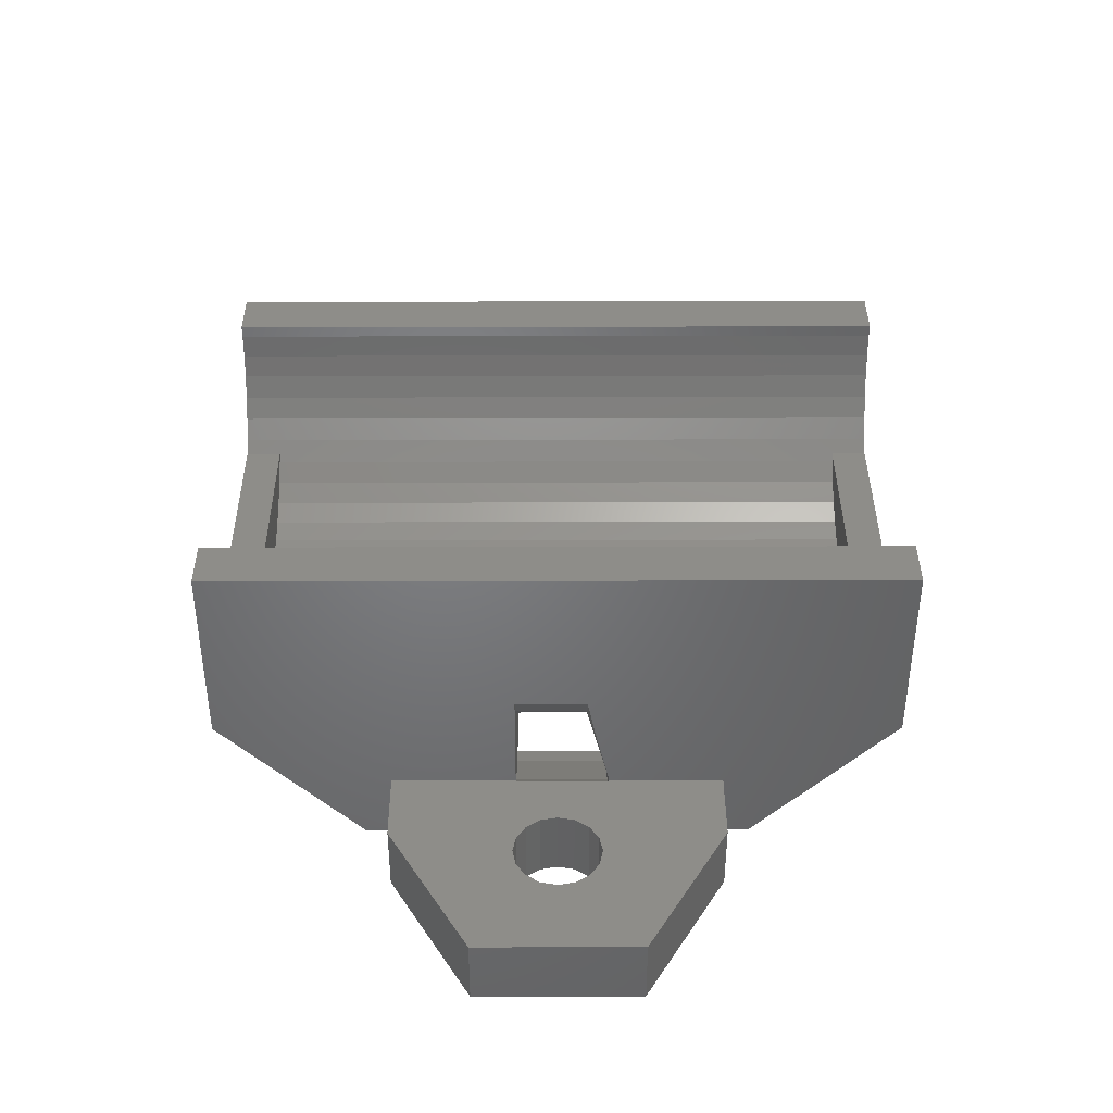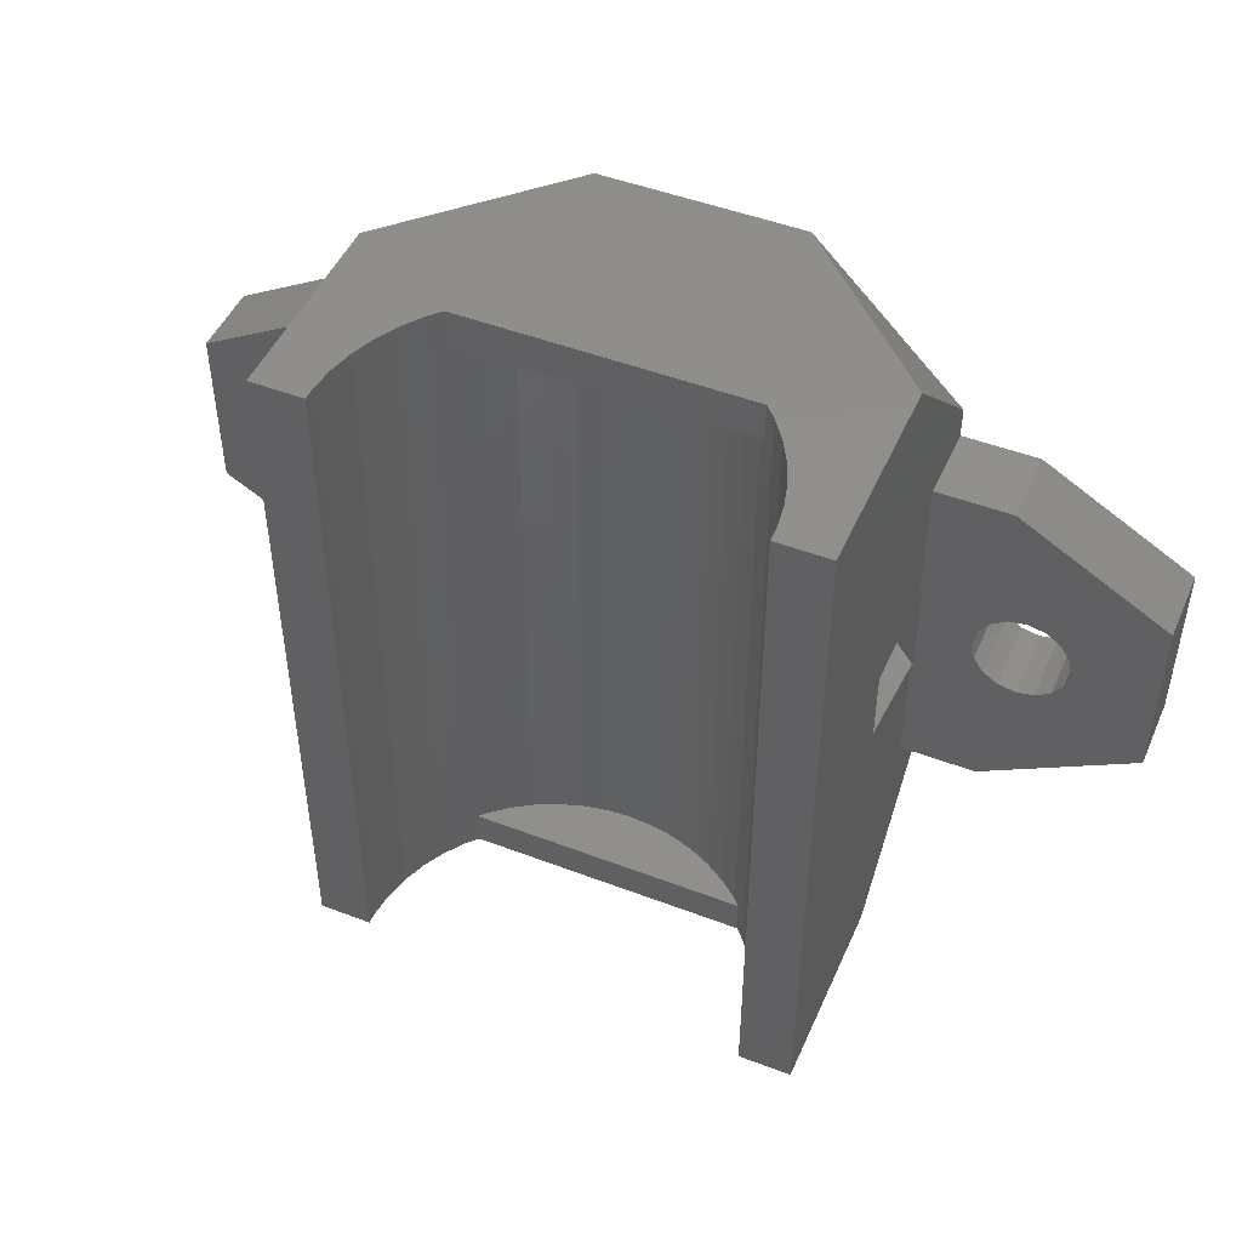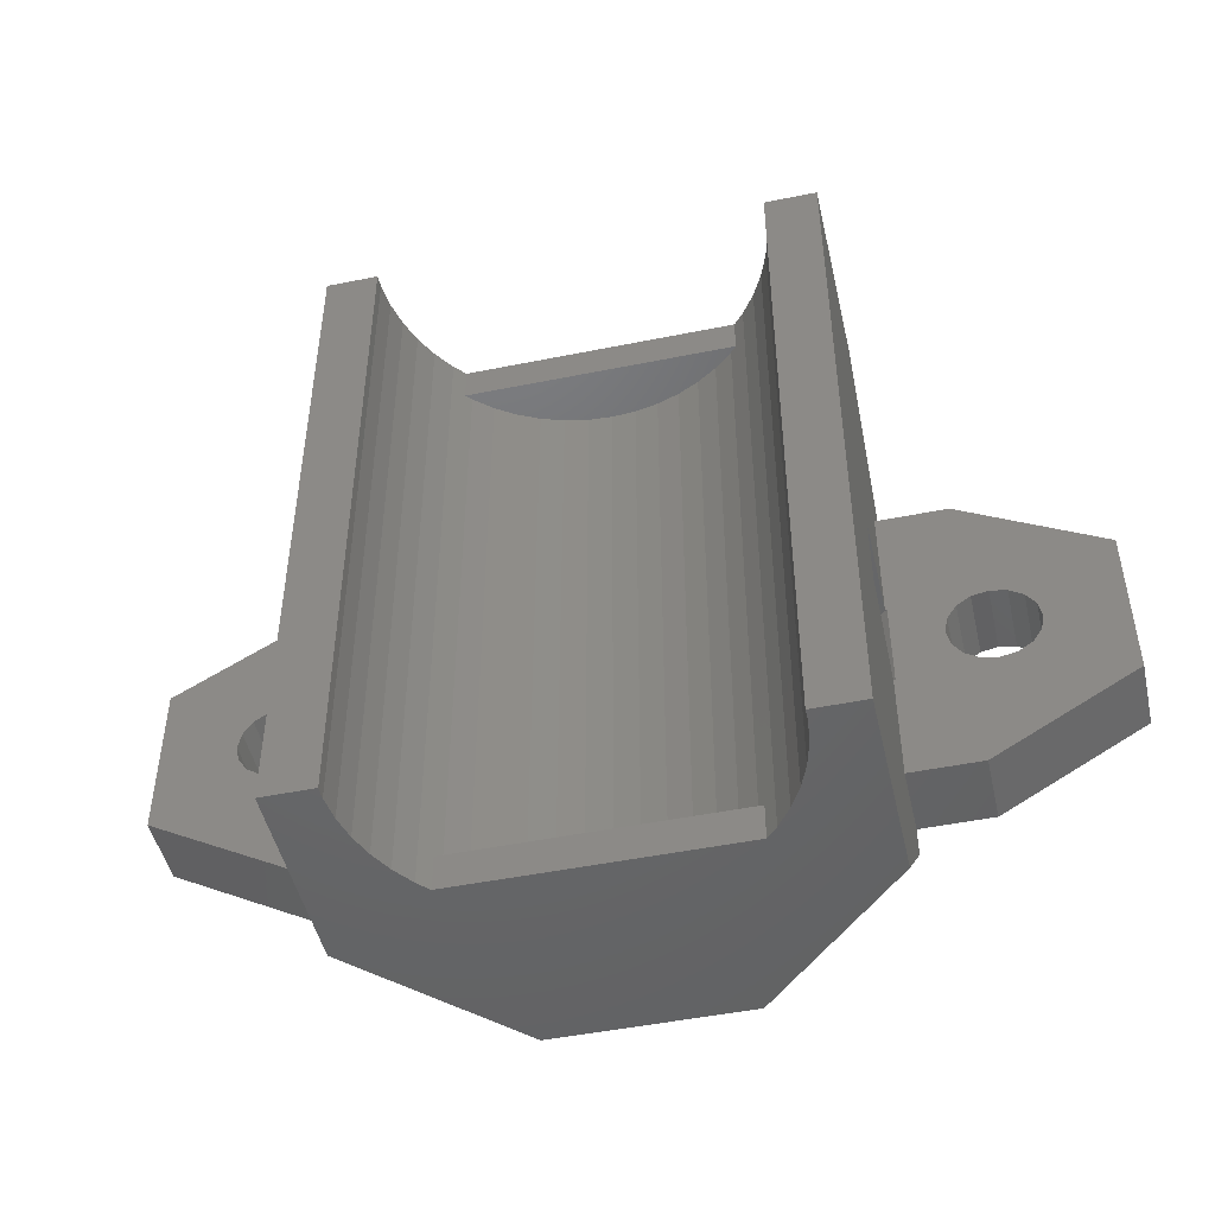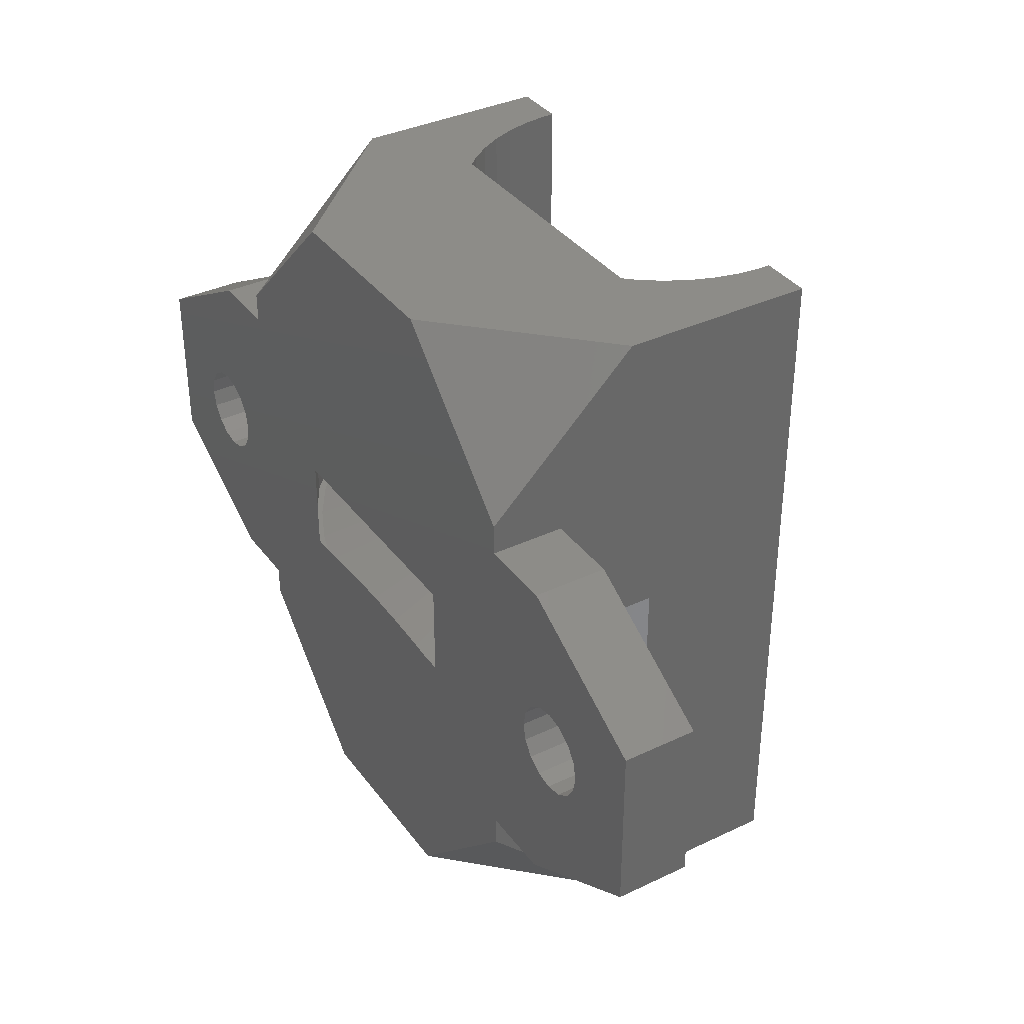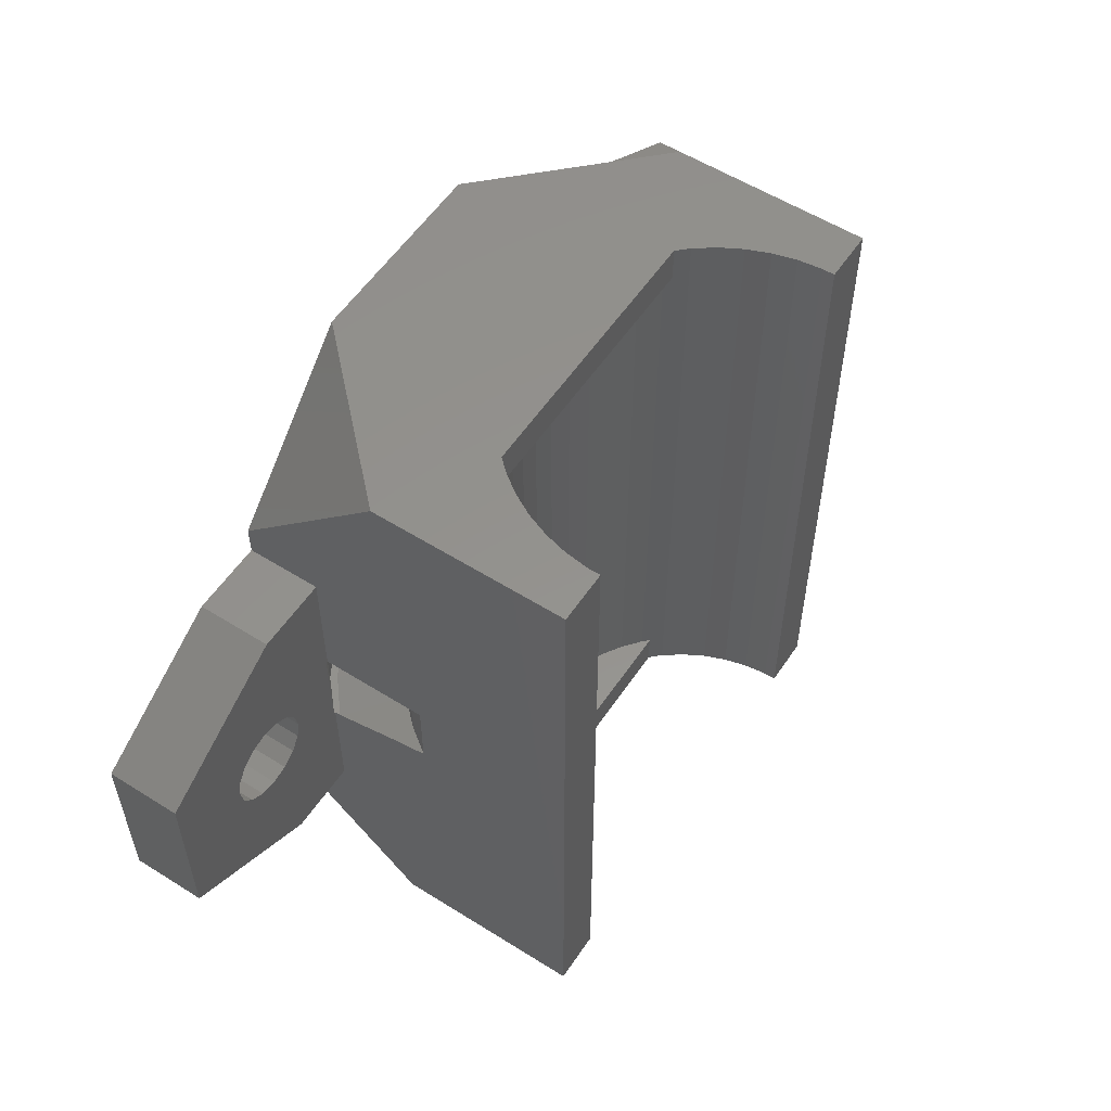
<metadata>
{"format":"stl","ext":"stl","renderer":"f3d","projection":"perspective","resolution":1024,"background":"white","views":[{"elev":39.5,"azim":-90.2,"up":"+Z"},{"elev":48.1,"azim":23.2,"up":"+Y"},{"elev":-48.0,"azim":12.8,"up":"+Y"},{"elev":36.3,"azim":-121.8,"up":"+Y"},{"elev":55.9,"azim":-56.6,"up":"+Y"}]}
</metadata>
<code>
# stl→obj: 261 verts, 534 faces
v -0.9901 -12.75 6.162
v 0 -12.75 6.1
v -0.9901 12.75 6.162
v 0.9901 -12.75 6.162
v 0 12.75 6.1
v 0.9901 12.75 6.162
v 1.965 12.75 6.348
v -1.305 -1.944 0
v 0 -1.25 2
v 0 -1.917 0
v -1.504 -1.25 2.095
v -1.504 1.75 2.095
v 0 1.75 2
v -1.769 -1.954 0
v -1.965 -12.75 6.348
v -1.965 12.75 6.348
v 1.965 -12.75 6.348
v 2.908 12.75 6.655
v -10 -1.25 7.388
v -10 1.75 7.388
v -9.246 -1.25 6.351
v -10 14.25 14
v -10 -1.576 5.727
v -8.215 -1.25 5.252
v -10 -1.784 4.818
v -10 -14.25 14
v -10 -7 3
v -7.513 -14.25 11.56
v -7.76 -14.25 12.52
v -7.884 -14.25 13.5
v -7.884 -14.25 14
v -10 -14.25 6.059
v -10 -8.25 0
v -7 -11.25 0
v -5.651 -14.25 8.5
v -6.087 -14.25 8.964
v -6.67 -14.25 9.767
v -6.187 -14.25 2.209
v -7.148 -14.25 10.64
v -10 -2.119 3.351
v -8.757 -2.15 2.204
v -10 -2.15 3
v -10 -2.15 3.232
v -8.817 -2.15 1.865
v -10 -7 0
v -5.188 -2.15 0
v -10 1.75 3
v -10 7 3
v -4.417 1.75 2.843
v -5.781 1.75 3.484
v -7.053 1.75 4.292
v -8.215 1.75 5.252
v -9.246 1.75 6.351
v -8.817 1.75 1.865
v -10 14.25 6.059
v -7.76 14.25 12.52
v -7.513 14.25 11.56
v -7.884 14.25 14
v -7.884 14.25 13.5
v -5.651 14.25 8.5
v -6.187 14.25 2.209
v -6.087 14.25 8.964
v -7 11.25 0
v -6.67 14.25 9.767
v -7.148 14.25 10.64
v -10 7 0
v -10 8.25 0
v -5.188 1.75 0
v -10.08 -2.15 3
v -10.08 1.75 3
v -12.15 0 0
v -12.15 0 3
v -12.29 -0.708 0
v -12.29 -0.708 3
v -12.29 0.708 0
v -12.29 0.708 3
v -12.69 -1.308 0
v -12.69 -1.308 3
v -12.69 1.308 0
v -12.69 1.308 3
v -13 -7 0
v -13 -7 3
v -13 7 0
v -13 7 3
v -13.29 -1.709 0
v -13.29 -1.709 3
v -13.29 1.709 0
v -13.29 1.709 3
v -14 -1.85 0
v -14 -1.85 3
v -14 1.85 0
v -14 1.85 3
v -14.71 -1.709 0
v -14.71 -1.709 3
v -14.71 1.709 0
v -14.71 1.709 3
v -15.31 -1.308 0
v -15.31 -1.308 3
v -15.31 1.308 0
v -15.31 1.308 3
v -15.71 -0.708 0
v -15.71 -0.708 3
v -15.71 0.708 0
v -15.71 0.708 3
v -15.85 0 0
v -15.85 0 3
v -19.06 -3.5 0
v -19.06 -3.5 3
v -19.06 3.5 3
v -19.06 3.5 0
v -2.179 -1.979 0
v -2.908 -12.75 6.655
v -2.908 12.75 6.655
v 2.908 -12.75 6.655
v 3.806 12.75 7.077
v -2.984 -1.25 2.377
v -2.984 1.75 2.377
v -3.595 -2.068 0
v -3.806 -12.75 7.077
v -3.806 12.75 7.077
v 3.806 -12.75 7.077
v 4.644 12.75 7.609
v -4 -14.25 0
v 4 -14.25 0
v 5.651 -14.25 8.5
v -4 14.25 0
v 4 14.25 0
v 5.188 1.75 0
v -4.389 -2.15 0
v -4.417 -1.25 2.843
v -4.644 -12.75 7.609
v -4.644 12.75 7.609
v 4.644 -12.75 7.609
v 5.651 12.75 8.5
v -5.268 -2.15 0.2857
v -5.408 -12.75 8.241
v -5.408 12.75 8.241
v -5.411 -2.15 0.3323
v -5.651 -12.75 8.5
v -5.651 12.75 8.5
v 5.651 -12.75 8.5
v 5.651 14.25 8.5
v -5.781 -1.25 3.484
v -6.101 -2.15 0.2968
v -6.101 1.75 0.2968
v -6.945 -2.15 1.054
v -7.053 -1.25 4.292
v -7.082 -2.15 1.118
v -7.209 -2.15 1.199
v -8.64 -2.15 2.107
v 1.504 1.75 2.095
v 1.504 -1.25 2.095
v 1.305 -1.944 0
v 1.769 -1.954 0
v 7 -11.25 0
v 2.984 1.75 2.377
v 2.179 -1.979 0
v 2.984 -1.25 2.377
v 10 -1.25 7.388
v 10 1.75 7.388
v 10 14.25 14
v 10 -14.25 14
v 10 -7 3
v 10 -14.25 6.059
v 10 -8.25 0
v 10 -7 0
v 10 7 0
v 12.15 0 0
v 12.29 -0.708 0
v 12.69 -1.308 0
v 13.29 -1.709 0
v 13 -7 0
v 13 -7 3
v 10 -1.576 5.727
v 10 -1.784 4.818
v 10 -2.119 3.351
v 10 -2.15 3
v 10 -2.15 3.232
v 10.08 -2.15 3
v 10 1.75 3
v 10 7 3
v 10.08 1.75 3
v 10 14.25 6.059
v 13 7 0
v 10 8.25 0
v 12.29 0.708 0
v 12.69 1.308 0
v 13.29 1.709 0
v 13 7 3
v 12.15 0 3
v 12.29 -0.708 3
v 12.69 -1.308 3
v 13.29 -1.709 3
v 12.29 0.708 3
v 12.69 1.308 3
v 13.29 1.709 3
v 14 -1.85 0
v 14.71 -1.709 0
v 19.06 -3.5 0
v 19.06 -3.5 3
v 14 -1.85 3
v 14.71 -1.709 3
v 19.06 3.5 0
v 14 1.85 0
v 14.71 1.709 0
v 14 1.85 3
v 14.71 1.709 3
v 19.06 3.5 3
v 15.31 -1.308 0
v 15.31 -1.308 3
v 15.31 1.308 0
v 15.31 1.308 3
v 15.71 -0.708 3
v 15.71 -0.708 0
v 15.71 0.708 0
v 15.71 0.708 3
v 15.85 0 3
v 15.85 0 0
v 3.595 -2.068 0
v 4.417 1.75 2.843
v 4.389 -2.15 0
v 4.417 -1.25 2.843
v 5.268 -2.15 0.2857
v 6.187 -14.25 2.209
v 6.187 14.25 2.209
v 7 11.25 0
v 5.188 -2.15 0
v 5.781 1.75 3.484
v 5.411 -2.15 0.3323
v 5.781 -1.25 3.484
v 6.945 -2.15 1.054
v 6.101 1.75 0.2968
v 5.408 -12.75 8.241
v 5.408 12.75 8.241
v 6.101 -2.15 0.2968
v 6.087 -14.25 8.964
v 6.087 14.25 8.964
v 7.053 1.75 4.292
v 7.053 -1.25 4.292
v 7.209 -2.15 1.199
v 7.082 -2.15 1.118
v 8.817 1.75 1.865
v 6.67 -14.25 9.767
v 6.67 14.25 9.767
v 8.817 -2.15 1.865
v 7.148 -14.25 10.64
v 7.148 14.25 10.64
v 8.215 1.75 5.252
v 8.215 -1.25 5.252
v 8.757 -2.15 2.204
v 8.64 -2.15 2.107
v 7.513 -14.25 11.56
v 7.513 14.25 11.56
v 7.76 -14.25 12.52
v 7.76 14.25 12.52
v 7.884 -14.25 13.5
v 7.884 14.25 13.5
v 7.884 -14.25 14
v 7.884 14.25 14
v 9.246 -1.25 6.351
v 9.246 1.75 6.351
f 1 2 3
f 1 4 2
f 3 2 5
f 3 5 6
f 3 6 7
f 8 9 10
f 11 12 13
f 11 9 8
f 11 13 9
f 14 11 8
f 15 1 16
f 15 4 1
f 15 17 4
f 16 1 3
f 16 3 7
f 16 7 18
f 19 20 21
f 19 22 20
f 23 19 21
f 23 21 24
f 25 23 24
f 26 19 27
f 26 22 19
f 26 28 29
f 26 29 30
f 26 30 31
f 26 31 22
f 32 26 27
f 32 27 33
f 32 33 34
f 32 35 36
f 32 36 37
f 32 38 35
f 32 37 39
f 32 34 38
f 32 39 28
f 32 28 26
f 40 25 24
f 40 24 41
f 42 43 41
f 42 41 44
f 43 40 41
f 45 46 34
f 27 19 23
f 27 23 25
f 27 25 40
f 27 40 43
f 27 43 42
f 33 45 34
f 33 27 45
f 47 20 48
f 47 49 50
f 47 50 51
f 47 51 52
f 47 52 53
f 47 54 49
f 47 53 20
f 20 22 55
f 20 55 48
f 20 53 21
f 22 56 57
f 22 31 58
f 22 59 56
f 22 58 59
f 55 22 57
f 55 60 61
f 55 62 60
f 55 61 63
f 55 64 62
f 55 65 64
f 55 57 65
f 66 48 67
f 66 67 63
f 66 63 68
f 48 55 67
f 67 55 63
f 69 42 44
f 69 27 42
f 69 44 70
f 70 47 48
f 70 44 54
f 70 54 47
f 71 68 46
f 72 69 70
f 73 71 46
f 73 72 71
f 73 74 72
f 73 46 45
f 74 69 72
f 75 66 68
f 75 71 76
f 75 68 71
f 76 71 72
f 76 72 70
f 77 73 45
f 77 74 73
f 77 78 74
f 78 69 74
f 79 66 75
f 79 75 80
f 80 75 76
f 80 76 70
f 81 45 27
f 81 27 82
f 82 27 69
f 83 84 66
f 84 48 66
f 84 70 48
f 85 45 81
f 85 77 45
f 85 86 77
f 86 69 78
f 86 78 77
f 86 82 69
f 87 66 79
f 87 79 80
f 87 80 88
f 87 83 66
f 88 70 84
f 88 80 70
f 89 85 81
f 89 90 85
f 90 82 86
f 90 86 85
f 91 83 87
f 91 87 88
f 91 88 92
f 92 88 84
f 93 89 81
f 93 94 89
f 94 82 90
f 94 90 89
f 95 83 91
f 95 91 92
f 95 92 96
f 96 92 84
f 97 98 93
f 98 94 93
f 99 95 96
f 99 96 100
f 101 98 97
f 101 102 98
f 103 99 104
f 104 99 100
f 105 102 101
f 105 103 106
f 105 106 102
f 106 103 104
f 107 81 82
f 107 82 108
f 107 93 81
f 107 97 93
f 107 101 97
f 107 105 101
f 107 108 109
f 107 110 105
f 107 109 110
f 108 82 94
f 108 94 98
f 108 98 102
f 108 102 106
f 108 106 109
f 110 83 95
f 110 95 99
f 110 99 103
f 110 103 105
f 110 109 83
f 109 84 83
f 109 96 84
f 109 100 96
f 109 104 100
f 109 106 104
f 111 11 14
f 112 15 113
f 112 17 15
f 112 114 17
f 113 15 16
f 113 16 18
f 113 18 115
f 116 11 111
f 116 12 11
f 116 117 12
f 118 116 111
f 119 112 120
f 119 114 112
f 119 121 114
f 120 112 113
f 120 113 115
f 120 115 122
f 123 8 10
f 123 10 124
f 123 124 125
f 126 127 128
f 129 116 118
f 130 117 116
f 130 49 117
f 131 119 132
f 131 121 119
f 131 133 121
f 132 119 120
f 132 120 122
f 132 122 134
f 68 12 117
f 68 117 49
f 68 126 128
f 68 13 12
f 68 128 13
f 135 116 129
f 135 129 46
f 135 130 116
f 136 131 137
f 137 131 132
f 138 130 135
f 138 135 46
f 139 131 136
f 139 136 137
f 139 137 140
f 139 133 131
f 139 141 133
f 139 125 141
f 35 123 125
f 35 125 139
f 140 132 134
f 140 137 132
f 140 134 60
f 60 127 126
f 60 134 142
f 60 142 127
f 143 49 130
f 143 50 49
f 36 139 62
f 36 35 139
f 62 139 140
f 62 140 60
f 144 46 145
f 144 138 46
f 145 46 68
f 145 68 49
f 38 123 35
f 61 60 126
f 37 36 62
f 37 62 64
f 146 130 138
f 146 138 144
f 146 143 130
f 34 8 123
f 34 14 8
f 34 111 14
f 34 118 111
f 34 123 38
f 34 129 118
f 34 46 129
f 63 126 68
f 63 61 126
f 147 50 143
f 147 51 50
f 148 143 146
f 148 146 144
f 39 37 64
f 39 64 65
f 149 143 148
f 149 147 143
f 28 39 65
f 28 65 57
f 29 28 57
f 29 57 56
f 30 29 56
f 30 56 59
f 30 59 31
f 31 59 58
f 24 51 147
f 24 52 51
f 150 147 149
f 41 147 150
f 41 24 147
f 44 144 54
f 44 148 144
f 44 149 148
f 44 150 149
f 44 41 150
f 54 144 145
f 54 145 49
f 21 53 24
f 53 52 24
f 9 13 151
f 9 152 153
f 9 151 152
f 10 9 153
f 10 153 124
f 2 4 5
f 13 128 151
f 5 4 6
f 4 17 6
f 6 17 7
f 153 152 154
f 153 154 155
f 153 155 124
f 152 151 156
f 152 157 154
f 152 158 157
f 152 156 158
f 151 128 156
f 154 157 155
f 17 114 7
f 7 114 18
f 159 160 161
f 162 159 161
f 162 163 159
f 164 163 162
f 164 165 163
f 166 167 168
f 166 168 169
f 166 169 170
f 166 170 171
f 166 172 173
f 166 173 163
f 166 171 172
f 163 174 159
f 163 175 174
f 163 176 175
f 163 177 178
f 163 178 176
f 163 179 177
f 163 173 179
f 165 166 163
f 180 181 160
f 180 182 181
f 160 183 161
f 160 181 183
f 167 181 184
f 167 185 181
f 167 186 168
f 167 187 186
f 167 184 188
f 167 188 187
f 181 185 183
f 181 182 189
f 181 189 184
f 179 190 182
f 179 191 190
f 179 192 191
f 179 173 193
f 179 193 192
f 182 190 194
f 182 194 195
f 182 195 196
f 182 196 189
f 168 190 191
f 168 191 169
f 168 186 190
f 190 186 194
f 169 191 192
f 169 192 170
f 186 187 194
f 194 187 195
f 170 192 171
f 192 193 171
f 187 188 196
f 187 196 195
f 172 171 197
f 172 197 198
f 172 198 199
f 172 199 200
f 172 200 173
f 173 201 193
f 173 202 201
f 173 200 202
f 184 189 203
f 184 204 188
f 184 205 204
f 184 203 205
f 189 196 206
f 189 206 207
f 189 207 208
f 189 208 203
f 171 193 197
f 193 201 197
f 188 204 206
f 188 206 196
f 197 201 198
f 201 202 198
f 204 205 207
f 204 207 206
f 198 202 209
f 198 209 199
f 202 210 209
f 202 200 210
f 205 211 212
f 205 212 207
f 205 203 211
f 207 212 208
f 209 210 213
f 209 214 199
f 209 213 214
f 210 200 213
f 211 215 212
f 211 203 215
f 212 215 216
f 212 216 208
f 214 213 217
f 214 218 199
f 214 217 218
f 213 200 217
f 215 218 216
f 215 203 218
f 216 218 217
f 216 217 208
f 218 203 199
f 217 200 208
f 199 203 200
f 200 203 208
f 157 158 219
f 157 219 155
f 114 121 18
f 18 121 115
f 158 156 220
f 158 221 219
f 158 222 223
f 158 220 222
f 158 223 221
f 156 128 220
f 219 221 155
f 121 133 115
f 115 133 122
f 124 224 125
f 124 155 224
f 127 142 225
f 127 225 226
f 127 226 128
f 221 227 155
f 221 223 227
f 222 220 228
f 222 229 223
f 222 230 231
f 222 228 230
f 222 231 229
f 220 128 232
f 220 232 228
f 133 233 122
f 133 141 233
f 122 233 234
f 122 234 134
f 227 166 155
f 227 128 166
f 227 223 229
f 227 229 235
f 227 235 128
f 128 167 166
f 128 235 232
f 128 226 167
f 233 141 134
f 233 134 234
f 229 231 235
f 141 236 237
f 141 237 134
f 125 164 236
f 125 236 141
f 125 224 164
f 134 237 142
f 142 183 225
f 142 237 183
f 230 228 238
f 230 239 240
f 230 238 239
f 230 241 231
f 230 240 241
f 228 232 242
f 228 242 238
f 236 164 243
f 236 243 244
f 236 244 237
f 237 244 183
f 235 231 241
f 235 241 245
f 235 245 232
f 232 245 242
f 224 155 164
f 225 183 226
f 243 164 246
f 243 246 247
f 243 247 244
f 244 247 183
f 155 166 165
f 155 165 164
f 226 183 185
f 226 185 167
f 239 238 248
f 239 249 250
f 239 248 249
f 239 251 240
f 239 250 251
f 238 180 248
f 238 242 180
f 241 240 245
f 246 164 252
f 246 252 253
f 246 253 247
f 247 253 183
f 240 251 245
f 252 162 254
f 252 164 162
f 252 254 255
f 252 255 253
f 253 161 183
f 253 255 161
f 254 162 256
f 254 256 257
f 254 257 255
f 255 257 161
f 256 162 258
f 256 258 259
f 256 259 257
f 258 162 259
f 257 259 161
f 259 162 161
f 249 174 175
f 249 175 176
f 249 176 250
f 249 248 260
f 249 260 174
f 248 180 261
f 248 261 260
f 251 250 245
f 250 176 178
f 250 177 245
f 250 178 177
f 245 177 179
f 245 179 242
f 242 179 182
f 242 182 180
f 260 159 174
f 260 261 159
f 261 180 160
f 261 160 159

</code>
